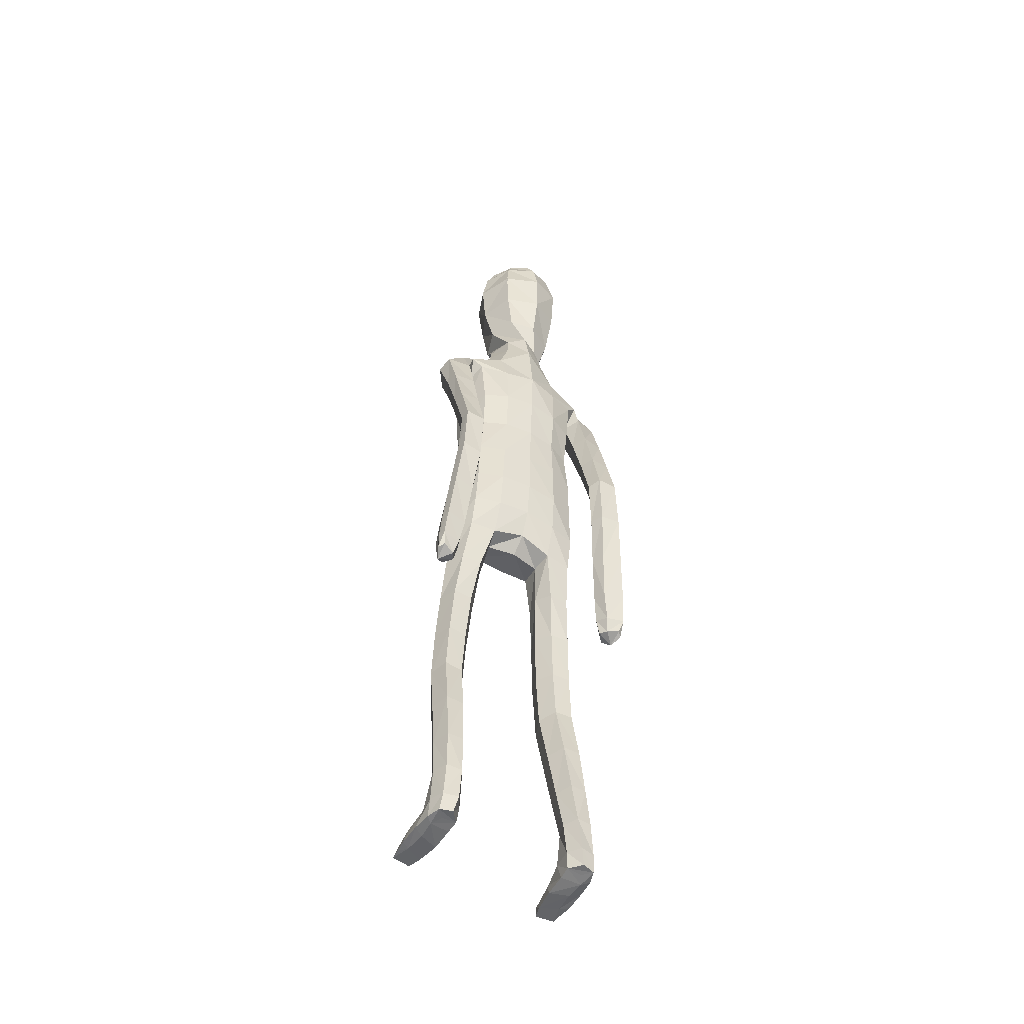
<metadata>
{"format":"obj","ext":"obj","renderer":"f3d","projection":"perspective","resolution":1024,"background":"white","views":[{"elev":-52.4,"azim":148.8,"up":"+Y"}]}
</metadata>
<code>
o Group1
v 0.09964 3.166 -0.1314
v 0.2323 0.01405 -0.04972
v 0.1988 0.01629 -0.008321
v 0.1934 0.07267 -0.015
v 0.2209 0.06972 -0.06115
v 0.275 0.01077 -0.0391
v 0.2483 0.01115 -0.009222
v 0.2699 0.07005 -0.0498
v 0.23 0.04125 0.2287
v 0.2259 0.0461 0.1998
v 0.2158 0.007796 0.187
v 0.2292 0.008843 0.2294
v 0.2793 0.03927 0.2227
v 0.2827 0.04228 0.1965
v 0.2902 0.00811 0.2197
v 0.3794 1.082 -0.1459
v 0.362 1.066 -0.1097
v 0.3231 1.082 -0.1487
v 0.3644 1.093 -0.1626
v 0.3819 1.139 -0.1488
v 0.3698 1.141 -0.1053
v 0.3758 1.137 -0.1777
v 0.2714 0.006594 0.1586
v 0.2818 0.07304 0.05199
v 0.2967 0.0103 0.06845
v 0.29 0.00965 0.004502
v 0.2881 0.07587 -0.001982
v 0.2871 0.05355 0.1362
v 0.2988 0.008505 0.1402
v 0.2825 0.1943 -0.002077
v 0.2595 0.1948 0.04795
v 0.2057 0.1878 0.04253
v 0.2017 0.07585 0.05516
v 0.2157 0.05642 0.1305
v 0.1861 0.1852 -0.01011
v 0.2013 0.01097 0.03334
v 0.2029 0.005637 0.1094
v 0.334 1.084 -0.09057
v 0.3072 1.087 -0.1221
v 0.3278 1.141 -0.09029
v 0.295 1.144 -0.1232
v 0.1098 3.335 -0.0301
v 0.1368 3.275 -0.01753
v 0.06492 3.36 0.027
v 0.103 3.292 0.06972
v 0.1115 1.437 0.08343
v 0.1397 1.278 0.09875
v 0.2115 1.281 0.103
v 0.2052 1.444 0.0808
v 0.2091 1.566 0.06209
v 0.1156 1.55 0.09865
v 0.1018 1.416 -0.000629
v 0.1183 1.276 0.0268
v 0.1129 1.43 -0.07054
v 0.1125 1.553 -0.1099
v 0.2058 1.551 -0.08774
v 0.2053 1.426 -0.06246
v 0.1478 1.262 -0.03192
v 0.3134 1.131 -0.1666
v 0.2685 0.005582 0.02477
v 0.2931 0.008029 0.1851
v 0.1212 2.507 -0.1142
v 0.08169 2.626 -0.1031
v 0.003174 3.352 0.06003
v 0.001819 3.293 0.09376
v 0.1614 2.37 0.09653
v 0.2297 2.359 0.05528
v 0.2851 2.379 0.03281
v 0.2839 2.417 0.06536
v 0.1264 2.207 0.1018
v 0.2174 2.196 0.06465
v 0.1306 2.523 0.06668
v 0.2703 2.497 0.04478
v 0.3153 2.326 0.01769
v 0.354 2.365 -0.02875
v 0.2531 2.529 -0.03474
v 0.1652 2.559 -0.02536
v 0.3413 2.385 -0.08068
v 0.3465 2.185 -0.09327
v 0.3389 2.201 -0.1358
v 0.2605 2.371 -0.104
v 0.242 2.438 -0.1017
v 0.2633 2.199 -0.1476
v 0.3375 2.011 -0.1877
v 0.2667 2.01 -0.1924
v 0.236 2.185 -0.09735
v 0.2256 2.349 -0.0507
v 0.2433 1.997 -0.1466
v 0.2654 1.821 -0.2391
v 0.2441 1.809 -0.196
v 0.2689 1.985 -0.1047
v 0.2626 2.171 -0.04708
v 0.2713 1.798 -0.1587
v 0.2536 1.614 -0.188
v 0.2828 1.621 -0.1511
v 0.3189 1.799 -0.1634
v 0.3186 1.986 -0.1072
v 0.3295 1.623 -0.1583
v 0.3003 1.428 -0.1248
v 0.3462 1.43 -0.1351
v 0.3486 1.619 -0.2015
v 0.3393 1.811 -0.2055
v 0.3633 1.426 -0.1791
v 0.3625 1.247 -0.1145
v 0.3765 1.242 -0.1591
v 0.3576 1.423 -0.2139
v 0.3434 1.616 -0.2374
v 0.3706 1.241 -0.1921
v 0.2985 1.234 -0.1797
v 0.2857 1.416 -0.2047
v 0.2854 1.239 -0.1344
v 0.2691 1.421 -0.1595
v 0.3177 1.246 -0.1015
v 0.2728 1.609 -0.2331
v 0.3348 1.823 -0.2398
v 0.3426 1.998 -0.1504
v 0.3182 2.17 -0.04596
v 0.2653 2.317 0.01072
v 0.2801 2.378 -0.0391
v 0.2355 2.351 -0.03257
v 0.2066 2.396 -0.1114
v 0.2301 2.194 -0.02723
v 0.1908 2.2 -0.1133
v 0.2224 2.037 -0.01758
v 0.1841 2.035 -0.09739
v 0.2045 2.036 0.0681
v 0.206 1.866 0.06708
v 0.2312 1.867 -0.01652
v 0.1126 2.04 0.09828
v 0.1121 1.867 0.1021
v 0.1188 1.694 0.1045
v 0.2106 1.701 0.06002
v 0.2334 1.703 -0.02229
v 0.2385 1.564 -0.01513
v 0.1997 1.698 -0.09279
v 0.2441 1.434 0.009874
v 0.2479 1.274 0.03877
v 0.218 1.263 -0.02713
v 0.2539 1.093 0.06084
v 0.2323 1.087 -0.00466
v 0.2198 1.098 0.1205
v 0.2287 0.9048 0.1311
v 0.2613 0.9048 0.07293
v 0.1544 1.096 0.117
v 0.1652 0.9022 0.1294
v 0.1309 1.091 0.05393
v 0.1419 0.8991 0.06847
v 0.1654 1.086 -0.002802
v 0.176 0.8992 0.01086
v 0.2403 0.9023 0.008594
v 0.2474 0.7214 0.01111
v 0.1852 0.7183 0.01295
v 0.2691 0.712 0.07262
v 0.2742 0.52 0.04066
v 0.2528 0.5284 -0.01867
v 0.2381 0.701 0.1296
v 0.2449 0.5104 0.09686
v 0.1758 0.6984 0.1283
v 0.1849 0.5085 0.09518
v 0.1528 0.707 0.06966
v 0.1631 0.5166 0.03784
v 0.1932 0.5269 -0.01808
v 0.2013 0.3398 -0.04233
v 0.1749 0.3304 0.009701
v 0.2566 0.341 -0.03993
v 0.2626 0.1927 -0.05126
v 0.2113 0.1889 -0.05719
v 0.2774 0.3342 0.01467
v 0.2512 0.325 0.0677
v 0.1958 0.3221 0.06428
v 0.1118 1.7 -0.1253
v 0.108 1.867 -0.1305
v 0.1992 1.864 -0.09681
v 0.1019 2.038 -0.1348
v 0.1061 2.213 -0.1496
v 0.1078 2.38 -0.1462
v 0.08955 2.634 0.03725
v 0.121 2.643 -0.02487
v 0.09847 2.728 -0.00098
v 0.0636 2.721 0.03143
v 0.06606 2.736 -0.08229
v 0.104 2.857 -0.01562
v 0.0734 2.846 0.07888
v 0.1361 3.01 -0.001638
v 0.1522 3.17 -0.008061
v 0.1107 3.182 0.09915
v 0.0861 3.015 0.1013
v -0.01064 3.195 0.1392
v -0.02844 3.019 0.1292
v -0.005846 2.837 0.1159
v 0.2642 0.004467 0.08631
v -0.08626 3.019 0.09556
v -0.08609 3.192 0.08736
v 0.06358 3.344 -0.09431
v 0.08433 3.281 -0.1149
v 0 1.43 0.08448
v -0 1.533 0.1089
v -2.6e-05 1.415 -0.02024
v -0 1.565 -0.1166
v -5e-05 1.463 -0.07945
v 0.000427 2.621 -0.143
v 1e-06 2.52 -0.1531
v -0.08379 3.296 0.05251
v -0.04988 3.358 0.01863
v 0.004677 3.373 -0.03569
v 0 2.213 0.1121
v 1e-06 2.375 0.1124
v 1e-06 2.516 0.08815
v -0 1.867 0.1127
v -0 2.043 0.1092
v -0 1.687 0.1198
v 0 1.869 -0.1401
v -0 1.706 -0.1324
v 0 2.04 -0.1456
v 0 2.221 -0.1593
v 1e-06 2.39 -0.1664
v -0.001074 2.638 0.05563
v 0.06505 2.864 -0.1086
v 0.01102 2.74 -0.1267
v 0.09015 3.012 -0.1213
v 0.1005 3.166 -0.1305
v -0.1272 3.02 0.1021
v -0.1146 3.193 0.08274
v -0.08789 2.839 0.09066
v -0.008063 2.718 0.0432
v -0.232 0.01407 -0.0497
v -0.1985 0.0164 -0.008277
v -0.1933 0.07278 -0.01497
v -0.2207 0.06976 -0.06113
v -0.2746 0.01067 -0.03911
v -0.2479 0.01113 -0.009214
v -0.2697 0.06997 -0.04982
v -0.2299 0.0413 0.2287
v -0.2258 0.04616 0.1998
v -0.2156 0.007882 0.187
v -0.229 0.008897 0.2294
v -0.2792 0.03919 0.2227
v -0.2826 0.04219 0.1965
v -0.29 0.008002 0.2197
v -0.3798 1.081 -0.1213
v -0.3624 1.065 -0.08495
v -0.3234 1.08 -0.1244
v -0.3647 1.091 -0.1383
v -0.3815 1.137 -0.1251
v -0.3692 1.14 -0.08175
v -0.3756 1.135 -0.154
v -0.2712 0.006529 0.1586
v -0.2817 0.07293 0.05197
v -0.2964 0.01016 0.06842
v -0.2897 0.009518 0.00448
v -0.2879 0.07575 -0.002009
v -0.287 0.05344 0.1362
v -0.2986 0.008365 0.1402
v -0.2825 0.1943 -0.002076
v -0.2595 0.1948 0.04795
v -0.2057 0.1878 0.04253
v -0.2015 0.07595 0.05519
v -0.2155 0.05649 0.1306
v -0.1861 0.1852 -0.01011
v -0.201 0.01107 0.03338
v -0.2027 0.005748 0.1095
v -0.334 1.082 -0.06627
v -0.3074 1.085 -0.09793
v -0.3271 1.14 -0.06693
v -0.2945 1.142 -0.1001
v -0.000484 3.335 -0.1409
v -0.013 3.275 -0.1681
v -0.05776 3.36 -0.09628
v -0.1004 3.293 -0.1347
v -0.1115 1.437 0.08343
v -0.1397 1.278 0.09875
v -0.2115 1.281 0.103
v -0.2052 1.444 0.0808
v -0.2091 1.566 0.06209
v -0.1156 1.55 0.09865
v -0.1018 1.416 -0.000629
v -0.1183 1.276 0.0268
v -0.1129 1.43 -0.07054
v -0.1125 1.553 -0.1099
v -0.2058 1.551 -0.08774
v -0.2053 1.426 -0.06246
v -0.1478 1.262 -0.03192
v -0.3133 1.128 -0.1431
v -0.2682 0.005509 0.02476
v -0.2929 0.007909 0.1851
v -0.1212 2.507 -0.1142
v -0.08169 2.626 -0.1031
v -0.09111 3.352 -0.03471
v -0.1249 3.293 -0.0336
v -0.1614 2.37 0.09653
v -0.2297 2.359 0.05526
v -0.285 2.379 0.03287
v -0.2838 2.418 0.0654
v -0.1264 2.207 0.1018
v -0.2174 2.196 0.06465
v -0.1306 2.523 0.06668
v -0.2702 2.497 0.04477
v -0.3134 2.326 0.02026
v -0.3527 2.364 -0.02671
v -0.2531 2.529 -0.0348
v -0.1652 2.559 -0.02536
v -0.3404 2.383 -0.07905
v -0.3432 2.182 -0.08785
v -0.3358 2.198 -0.1306
v -0.2594 2.369 -0.1025
v -0.242 2.438 -0.1018
v -0.2603 2.197 -0.1428
v -0.3323 2.007 -0.179
v -0.2615 2.007 -0.184
v -0.2327 2.184 -0.0923
v -0.2242 2.349 -0.04897
v -0.2378 1.995 -0.138
v -0.258 1.817 -0.227
v -0.2364 1.806 -0.1837
v -0.2631 1.984 -0.09571
v -0.2589 2.17 -0.04168
v -0.2634 1.796 -0.1461
v -0.2473 1.61 -0.1726
v -0.2762 1.618 -0.1356
v -0.3109 1.796 -0.1507
v -0.3128 1.984 -0.09806
v -0.3229 1.621 -0.1426
v -0.296 1.426 -0.1061
v -0.3419 1.428 -0.1163
v -0.3423 1.616 -0.1857
v -0.3316 1.806 -0.193
v -0.3593 1.423 -0.1602
v -0.3605 1.246 -0.09264
v -0.3748 1.241 -0.1371
v -0.3539 1.42 -0.1949
v -0.3373 1.613 -0.2216
v -0.3691 1.238 -0.1701
v -0.297 1.231 -0.158
v -0.282 1.413 -0.1859
v -0.2837 1.237 -0.1128
v -0.2651 1.418 -0.1409
v -0.3157 1.245 -0.07983
v -0.2667 1.605 -0.2174
v -0.3274 1.818 -0.2276
v -0.3371 1.995 -0.1414
v -0.3145 2.169 -0.04036
v -0.2633 2.317 0.01325
v -0.28 2.378 -0.03908
v -0.2355 2.351 -0.0326
v -0.2066 2.396 -0.1114
v -0.2301 2.194 -0.02724
v -0.1908 2.2 -0.1133
v -0.2224 2.037 -0.01758
v -0.1841 2.035 -0.09739
v -0.2045 2.036 0.0681
v -0.206 1.866 0.06708
v -0.2312 1.867 -0.01652
v -0.1126 2.04 0.09828
v -0.1121 1.867 0.1021
v -0.1188 1.694 0.1045
v -0.2106 1.701 0.06002
v -0.2334 1.703 -0.02229
v -0.2385 1.564 -0.01513
v -0.1997 1.698 -0.09279
v -0.2441 1.434 0.009875
v -0.2479 1.274 0.03877
v -0.218 1.263 -0.02713
v -0.2539 1.093 0.06084
v -0.2323 1.087 -0.004659
v -0.2198 1.098 0.1205
v -0.2287 0.9048 0.1311
v -0.2613 0.9048 0.07293
v -0.1544 1.096 0.117
v -0.1652 0.9022 0.1294
v -0.1309 1.091 0.05393
v -0.1419 0.8991 0.06848
v -0.1654 1.086 -0.002801
v -0.176 0.8992 0.01086
v -0.2403 0.9023 0.008595
v -0.2474 0.7214 0.01111
v -0.1852 0.7183 0.01295
v -0.269 0.712 0.07263
v -0.2742 0.52 0.04066
v -0.2528 0.5284 -0.01867
v -0.2381 0.701 0.1296
v -0.2449 0.5104 0.09686
v -0.1758 0.6984 0.1283
v -0.1849 0.5085 0.09518
v -0.1528 0.707 0.06966
v -0.1631 0.5166 0.03784
v -0.1932 0.5269 -0.01808
v -0.2013 0.3398 -0.04233
v -0.1749 0.3304 0.009701
v -0.2566 0.341 -0.03993
v -0.2626 0.1927 -0.05126
v -0.2113 0.1889 -0.05719
v -0.2774 0.3342 0.01467
v -0.2512 0.325 0.0677
v -0.1958 0.3221 0.06428
v -0.1118 1.7 -0.1253
v -0.108 1.867 -0.1305
v -0.1992 1.864 -0.09681
v -0.1019 2.038 -0.1348
v -0.1061 2.213 -0.1496
v -0.1078 2.38 -0.1462
v -0.09006 2.634 0.03675
v -0.1213 2.643 -0.02627
v -0.1044 2.728 -0.02213
v -0.07596 2.721 0.01828
v -0.0589 2.736 -0.09177
v -0.03081 2.857 -0.131
v -0.1228 2.846 -0.07837
v -0.02928 3.011 -0.1679
v -0.02255 3.17 -0.1837
v -0.1299 3.183 -0.1427
v -0.1325 3.015 -0.1183
v -0.1705 3.195 -0.02151
v -0.1603 3.019 -0.001784
v -0.1404 2.837 0.01164
v -0.2639 0.004413 0.0863
v -0.1236 3.019 0.05939
v -0.1191 3.192 0.05419
v -0.1124 3.008 0.09066
f 2 3 4
f 2 6 3
f 2 5 6
f 9 10 11
f 9 13 14
f 9 12 15
f 16 17 19
f 16 20 17
f 16 19 22
f 12 11 23
f 24 25 27
f 24 28 29
f 24 27 30
f 24 31 32
f 24 33 28
f 33 32 4
f 33 4 3
f 33 36 34
f 38 39 17
f 38 40 41
f 38 17 40
f 42 43 194
f 42 44 43
f 46 47 48
f 46 49 50
f 46 52 47
f 46 51 196
f 46 196 198
f 54 55 57
f 54 200 199
f 54 52 200
f 54 58 53
f 19 18 22
f 7 60 3
f 7 6 60
f 61 14 13
f 61 29 14
f 61 15 23
f 62 202 201
f 39 41 18
f 64 204 65
f 64 44 204
f 64 65 45
f 66 67 68
f 66 70 67
f 66 207 206
f 66 72 208
f 66 69 72
f 73 69 74
f 73 76 72
f 73 75 76
f 78 75 79
f 78 81 76
f 78 80 83
f 83 80 85
f 83 86 81
f 83 85 88
f 88 85 90
f 88 91 86
f 88 90 93
f 93 90 95
f 93 96 91
f 93 95 98
f 98 95 100
f 98 101 102
f 98 100 103
f 103 100 105
f 103 106 107
f 103 105 106
f 108 105 20
f 108 109 106
f 108 22 59
f 109 111 112
f 109 59 111
f 111 113 112
f 111 41 40
f 113 104 99
f 113 40 21
f 112 94 114
f 112 99 94
f 114 107 110
f 114 89 115
f 114 94 89
f 115 102 101
f 115 84 102
f 115 89 84
f 116 97 102
f 116 79 117
f 116 84 80
f 117 92 97
f 117 74 92
f 117 79 75
f 118 87 92
f 118 68 87
f 118 74 68
f 119 82 87
f 119 120 82
f 119 68 67
f 120 122 121
f 120 67 71
f 122 124 123
f 122 71 126
f 126 127 124
f 126 129 127
f 126 71 129
f 129 210 130
f 129 70 210
f 209 211 130
f 211 197 131
f 131 132 130
f 131 51 132
f 132 133 127
f 132 50 133
f 134 56 133
f 134 136 56
f 134 50 49
f 136 137 57
f 136 49 48
f 137 139 138
f 137 48 139
f 141 142 143
f 141 144 142
f 141 48 47
f 144 146 145
f 144 47 53
f 146 148 149
f 146 53 148
f 148 140 150
f 148 58 140
f 150 151 152
f 150 143 153
f 150 140 143
f 153 154 155
f 153 156 154
f 153 143 156
f 156 158 157
f 156 142 145
f 158 160 161
f 158 145 147
f 160 152 161
f 160 147 149
f 162 163 164
f 162 155 165
f 162 152 155
f 165 166 167
f 165 168 166
f 165 155 168
f 168 169 30
f 168 154 169
f 169 170 32
f 169 157 170
f 170 164 35
f 170 159 161
f 166 8 167
f 166 30 8
f 167 35 164
f 167 5 35
f 138 58 54
f 135 171 172
f 135 56 171
f 135 173 128
f 171 213 212
f 171 55 213
f 212 214 172
f 214 215 174
f 215 216 175
f 175 123 125
f 175 176 121
f 174 125 173
f 173 125 128
f 104 21 20
f 72 177 217
f 72 77 178
f 178 179 180
f 178 63 179
f 178 77 62
f 181 182 183
f 181 219 182
f 181 63 201
f 218 220 184
f 220 1 184
f 1 195 185
f 185 186 184
f 185 43 45
f 186 188 189
f 186 45 188
f 188 193 192
f 188 65 193
f 222 418 192
f 224 225 180
f 225 217 177
f 190 183 189
f 190 180 179
f 187 183 182
f 205 44 194
f 216 202 62
f 62 82 176
f 62 77 82
f 60 191 37
f 60 26 191
f 191 23 11
f 191 25 23
f 37 11 10
f 34 10 14
f 26 6 8
f 193 223 222
f 224 190 189
f 226 229 228
f 226 227 230
f 226 230 229
f 233 236 235
f 233 234 238
f 233 237 239
f 240 243 241
f 240 241 244
f 240 244 246
f 236 239 247
f 248 251 249
f 248 249 253
f 248 255 254
f 248 257 256
f 248 252 257
f 257 228 256
f 257 260 227
f 257 258 260
f 262 241 263
f 262 263 265
f 262 264 241
f 266 194 267
f 266 267 268
f 270 273 272
f 270 275 274
f 270 271 276
f 270 196 275
f 270 276 198
f 278 281 279
f 278 279 199
f 278 200 276
f 278 276 277
f 243 246 242
f 231 227 284
f 231 284 230
f 285 239 237
f 285 238 253
f 285 253 247
f 286 287 201
f 263 242 265
f 288 289 204
f 288 204 268
f 288 268 269
f 290 293 292
f 290 291 294
f 290 294 206
f 290 207 208
f 290 296 293
f 297 299 298
f 297 296 300
f 297 300 299
f 302 304 303
f 302 300 305
f 302 305 307
f 307 309 304
f 307 305 310
f 307 310 312
f 312 314 309
f 312 310 315
f 312 315 317
f 317 319 314
f 317 315 320
f 317 320 322
f 322 324 319
f 322 320 326
f 322 325 327
f 327 329 324
f 327 325 331
f 327 330 329
f 332 246 244
f 332 330 333
f 332 333 283
f 333 334 336
f 333 335 283
f 335 336 337
f 335 337 264
f 337 323 328
f 337 328 245
f 336 334 338
f 336 318 323
f 338 334 331
f 338 331 339
f 338 313 318
f 339 331 325
f 339 326 308
f 339 308 313
f 340 326 321
f 340 321 341
f 340 303 304
f 341 321 316
f 341 316 298
f 341 298 299
f 342 316 311
f 342 311 292
f 342 292 298
f 343 311 306
f 343 306 344
f 343 344 291
f 344 345 346
f 344 346 295
f 346 347 348
f 346 348 350
f 350 348 351
f 350 351 353
f 350 353 295
f 353 354 210
f 353 210 294
f 209 354 211
f 211 355 197
f 355 354 356
f 355 356 275
f 356 351 357
f 356 357 274
f 358 357 280
f 358 280 360
f 358 360 273
f 360 281 361
f 360 361 272
f 361 362 363
f 361 363 272
f 365 363 367
f 365 366 368
f 365 368 271
f 368 369 370
f 368 370 277
f 370 371 373
f 370 372 277
f 372 373 374
f 372 364 282
f 374 373 376
f 374 375 377
f 374 367 364
f 377 375 379
f 377 378 380
f 377 380 367
f 380 381 382
f 380 382 369
f 382 383 385
f 382 384 371
f 384 385 376
f 384 376 373
f 386 385 388
f 386 387 389
f 386 379 376
f 389 387 391
f 389 390 392
f 389 392 379
f 392 254 393
f 392 393 378
f 393 255 256
f 393 394 381
f 394 256 259
f 394 388 385
f 390 391 232
f 390 232 254
f 391 387 388
f 391 259 229
f 362 281 278
f 359 397 396
f 359 395 280
f 359 357 352
f 395 396 212
f 395 213 279
f 212 396 214
f 214 398 215
f 215 399 216
f 399 398 349
f 399 347 345
f 398 396 397
f 397 352 349
f 328 329 244
f 296 208 217
f 296 401 402
f 402 401 403
f 402 403 287
f 402 287 286
f 405 403 406
f 405 406 218
f 405 219 287
f 218 406 220
f 220 408 221
f 221 409 195
f 409 408 410
f 409 410 269
f 410 411 413
f 410 412 269
f 412 413 416
f 412 417 289
f 222 416 418
f 224 414 225
f 225 404 217
f 414 413 411
f 414 407 404
f 411 408 407
f 205 194 268
f 216 400 286
f 286 400 306
f 286 306 301
f 284 260 261
f 284 415 250
f 415 261 235
f 415 247 249
f 261 258 234
f 258 252 238
f 250 251 232
f 417 416 222
f 224 418 414
f 5 2 4
f 6 7 3
f 5 8 6
f 12 9 11
f 10 9 14
f 13 9 15
f 17 18 19
f 20 21 17
f 20 16 22
f 15 12 23
f 25 26 27
f 25 24 29
f 31 24 30
f 33 24 32
f 33 34 28
f 32 35 4
f 36 33 3
f 36 37 34
f 39 18 17
f 39 38 41
f 17 21 40
f 43 195 194
f 44 45 43
f 49 46 48
f 51 46 50
f 52 53 47
f 51 197 196
f 52 46 198
f 55 56 57
f 55 54 199
f 52 198 200
f 52 54 53
f 18 59 22
f 60 36 3
f 6 26 60
f 15 61 13
f 29 28 14
f 29 61 23
f 63 62 201
f 41 59 18
f 204 203 65
f 44 205 204
f 44 64 45
f 69 66 68
f 70 71 67
f 70 66 206
f 207 66 208
f 69 73 72
f 75 73 74
f 76 77 72
f 75 78 76
f 80 78 79
f 81 82 76
f 81 78 83
f 80 84 85
f 86 87 81
f 86 83 88
f 85 89 90
f 91 92 86
f 91 88 93
f 90 94 95
f 96 97 91
f 96 93 98
f 95 99 100
f 96 98 102
f 101 98 103
f 100 104 105
f 101 103 107
f 105 108 106
f 22 108 20
f 109 110 106
f 109 108 59
f 110 109 112
f 59 41 111
f 113 99 112
f 113 111 40
f 104 100 99
f 104 113 21
f 110 112 114
f 99 95 94
f 107 106 110
f 107 114 115
f 94 90 89
f 107 115 101
f 84 116 102
f 89 85 84
f 97 96 102
f 97 116 117
f 79 116 80
f 92 91 97
f 74 118 92
f 74 117 75
f 87 86 92
f 68 119 87
f 74 69 68
f 82 81 87
f 120 121 82
f 120 119 67
f 122 123 121
f 122 120 71
f 124 125 123
f 124 122 126
f 127 128 124
f 129 130 127
f 71 70 129
f 210 209 130
f 70 206 210
f 211 131 130
f 197 51 131
f 132 127 130
f 51 50 132
f 133 128 127
f 50 134 133
f 56 135 133
f 136 57 56
f 136 134 49
f 137 138 57
f 137 136 48
f 139 140 138
f 48 141 139
f 139 141 143
f 144 145 142
f 144 141 47
f 146 147 145
f 146 144 53
f 147 146 149
f 53 58 148
f 149 148 150
f 58 138 140
f 149 150 152
f 151 150 153
f 140 139 143
f 151 153 155
f 156 157 154
f 143 142 156
f 158 159 157
f 158 156 145
f 159 158 161
f 160 158 147
f 152 162 161
f 152 160 149
f 161 162 164
f 163 162 165
f 152 151 155
f 163 165 167
f 168 30 166
f 155 154 168
f 169 31 30
f 154 157 169
f 31 169 32
f 157 159 170
f 32 170 35
f 164 170 161
f 8 5 167
f 30 27 8
f 163 167 164
f 5 4 35
f 57 138 54
f 173 135 172
f 56 55 171
f 133 135 128
f 172 171 212
f 55 199 213
f 214 174 172
f 215 175 174
f 216 176 175
f 174 175 125
f 123 175 121
f 172 174 173
f 125 124 128
f 105 104 20
f 208 72 217
f 177 72 178
f 177 178 180
f 63 181 179
f 63 178 62
f 179 181 183
f 219 218 182
f 219 181 201
f 182 218 184
f 1 185 184
f 195 43 185
f 186 187 184
f 186 185 45
f 187 186 189
f 45 65 188
f 189 188 192
f 65 203 223
f 193 65 223
f 190 224 180
f 180 225 177
f 183 187 189
f 183 190 179
f 184 187 182
f 44 42 194
f 176 216 62
f 82 121 176
f 77 76 82
f 36 60 37
f 26 25 191
f 37 191 11
f 25 29 23
f 34 37 10
f 28 34 14
f 27 26 8
f 192 193 222
f 418 224 192
f 224 189 192
f 227 226 228
f 227 231 230
f 230 232 229
f 234 233 235
f 237 233 238
f 236 233 239
f 243 242 241
f 241 245 244
f 243 240 246
f 235 236 247
f 251 250 249
f 252 248 253
f 251 248 254
f 255 248 256
f 252 258 257
f 228 259 256
f 228 257 227
f 258 261 260
f 241 242 263
f 264 262 265
f 264 245 241
f 194 195 267
f 267 269 268
f 271 270 272
f 273 270 274
f 271 277 276
f 196 197 275
f 196 270 198
f 281 280 279
f 200 278 199
f 200 198 276
f 282 278 277
f 246 283 242
f 227 260 284
f 284 250 230
f 238 285 237
f 238 252 253
f 239 285 247
f 202 286 201
f 242 283 265
f 289 203 204
f 204 205 268
f 289 288 269
f 291 290 292
f 291 295 294
f 207 290 206
f 296 290 208
f 296 297 293
f 293 297 298
f 296 301 300
f 300 302 299
f 299 302 303
f 300 306 305
f 304 302 307
f 309 308 304
f 305 311 310
f 309 307 312
f 314 313 309
f 310 316 315
f 314 312 317
f 319 318 314
f 315 321 320
f 319 317 322
f 324 323 319
f 325 322 326
f 324 322 327
f 329 328 324
f 330 327 331
f 330 332 329
f 329 332 244
f 330 334 333
f 246 332 283
f 335 333 336
f 335 265 283
f 336 323 337
f 265 335 264
f 323 324 328
f 264 337 245
f 318 336 338
f 318 319 323
f 334 330 331
f 313 338 339
f 313 314 318
f 326 339 325
f 326 340 308
f 308 309 313
f 326 320 321
f 303 340 341
f 308 340 304
f 321 315 316
f 316 342 298
f 303 341 299
f 316 310 311
f 311 343 292
f 292 293 298
f 311 305 306
f 306 345 344
f 292 343 291
f 345 347 346
f 291 344 295
f 347 349 348
f 295 346 350
f 348 352 351
f 351 354 353
f 353 294 295
f 354 209 210
f 210 206 294
f 354 355 211
f 355 275 197
f 354 351 356
f 356 274 275
f 351 352 357
f 357 358 274
f 357 359 280
f 280 281 360
f 274 358 273
f 281 362 361
f 273 360 272
f 362 364 363
f 363 365 272
f 366 365 367
f 366 369 368
f 272 365 271
f 369 371 370
f 271 368 277
f 372 370 373
f 372 282 277
f 364 372 374
f 364 362 282
f 375 374 376
f 367 374 377
f 367 363 364
f 378 377 379
f 378 381 380
f 380 366 367
f 381 383 382
f 366 380 369
f 384 382 385
f 369 382 371
f 385 386 376
f 371 384 373
f 387 386 388
f 379 386 389
f 379 375 376
f 390 389 391
f 390 254 392
f 392 378 379
f 254 255 393
f 393 381 378
f 394 393 256
f 394 383 381
f 388 394 259
f 383 394 385
f 391 229 232
f 232 251 254
f 259 391 388
f 259 228 229
f 282 362 278
f 395 359 396
f 395 279 280
f 397 359 352
f 213 395 212
f 213 199 279
f 396 398 214
f 398 399 215
f 399 400 216
f 347 399 349
f 400 399 345
f 349 398 397
f 352 348 349
f 245 328 244
f 401 296 217
f 301 296 402
f 401 404 403
f 403 405 287
f 301 402 286
f 403 407 406
f 219 405 218
f 219 201 287
f 406 408 220
f 408 409 221
f 409 267 195
f 408 411 410
f 267 409 269
f 412 410 413
f 412 289 269
f 417 412 416
f 417 223 289
f 223 203 289
f 414 404 225
f 404 401 217
f 407 414 411
f 407 403 404
f 408 406 407
f 194 266 268
f 202 216 286
f 400 345 306
f 306 300 301
f 415 284 261
f 415 249 250
f 247 415 235
f 247 253 249
f 235 261 234
f 234 258 238
f 230 250 232
f 223 417 222
f 418 416 414
f 416 413 414

</code>
